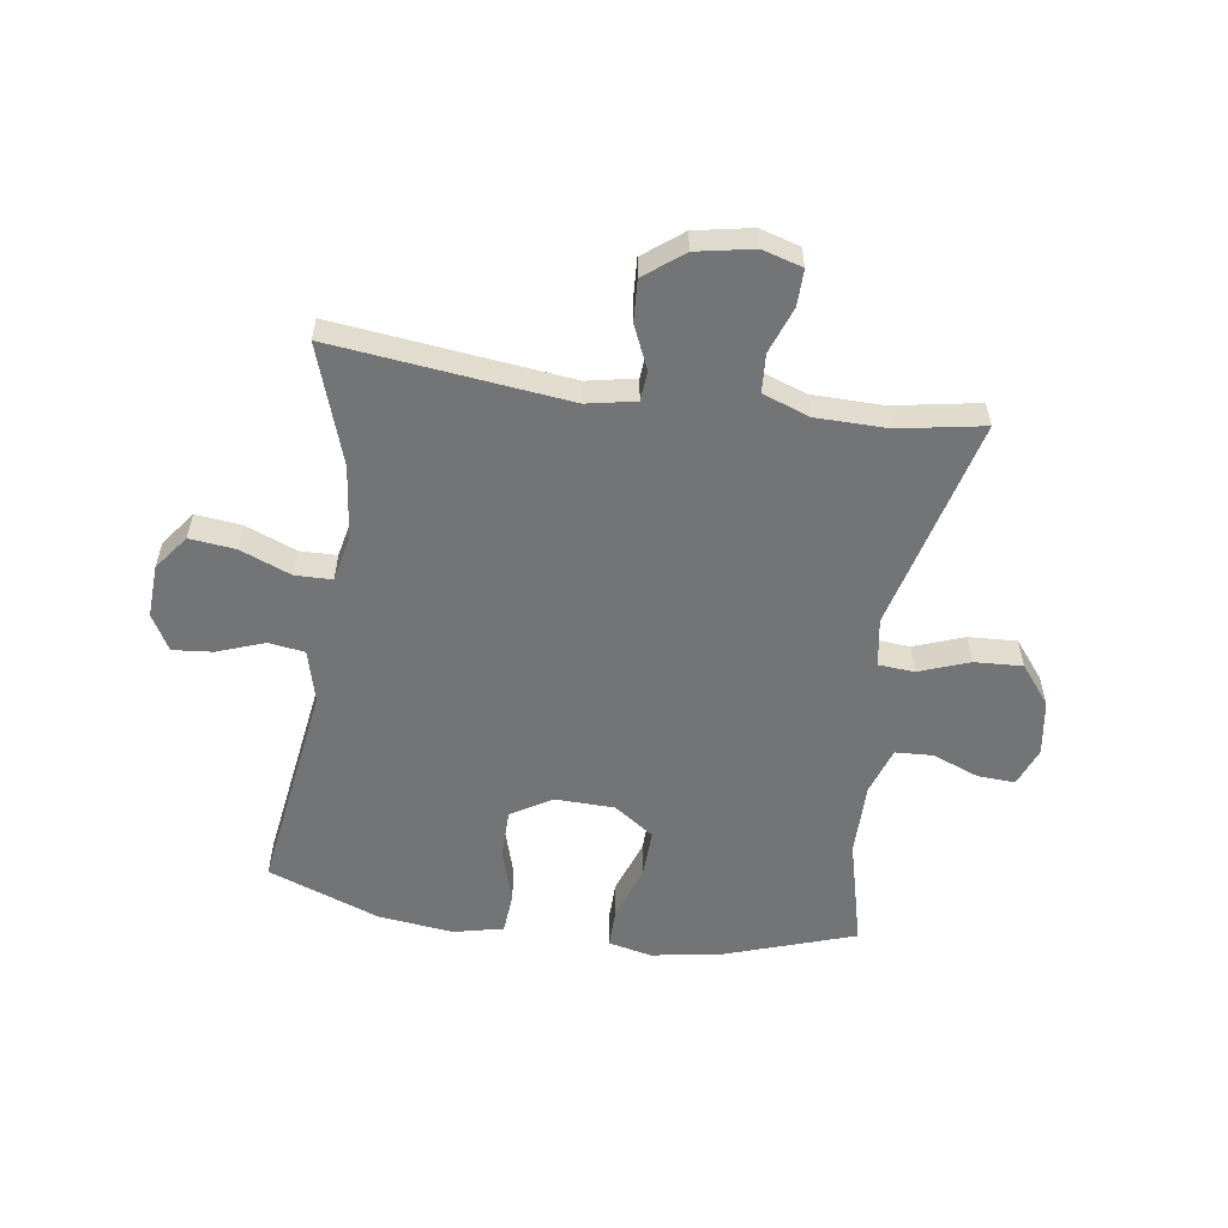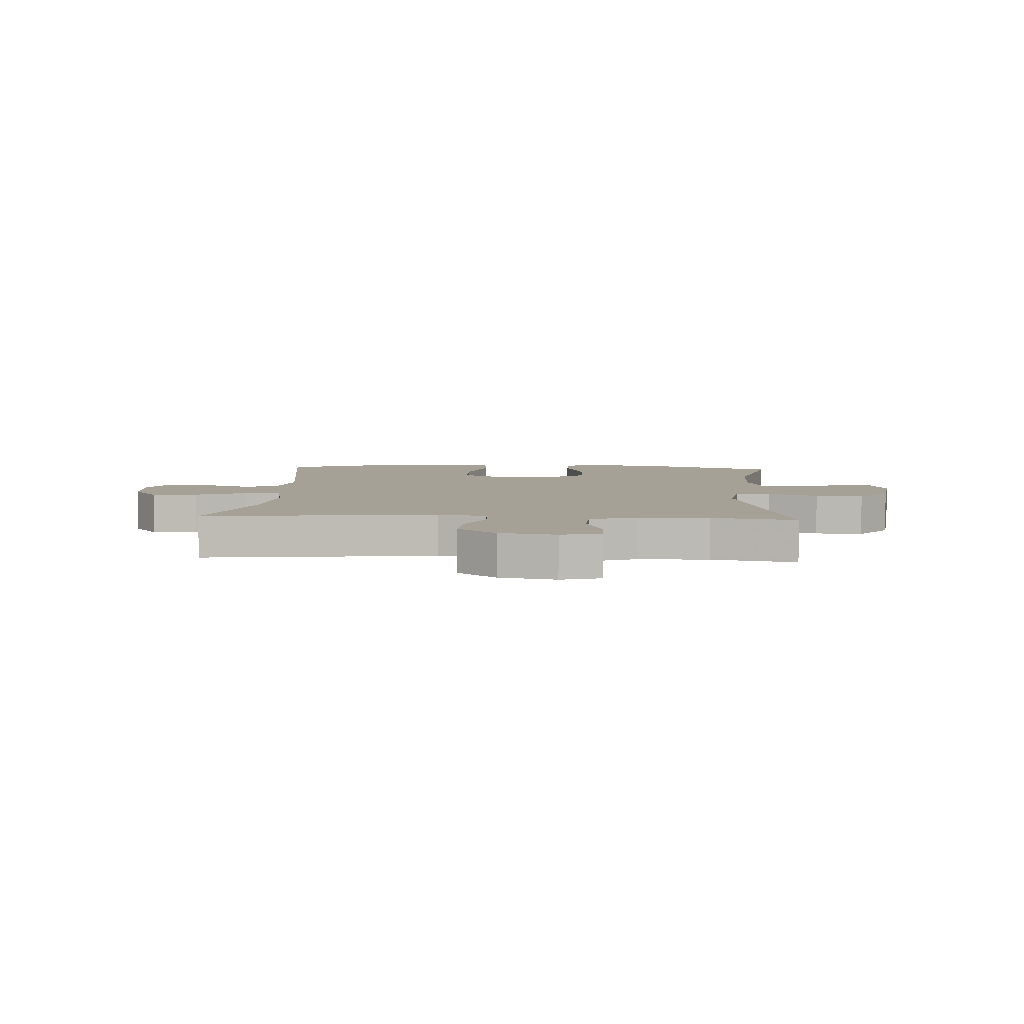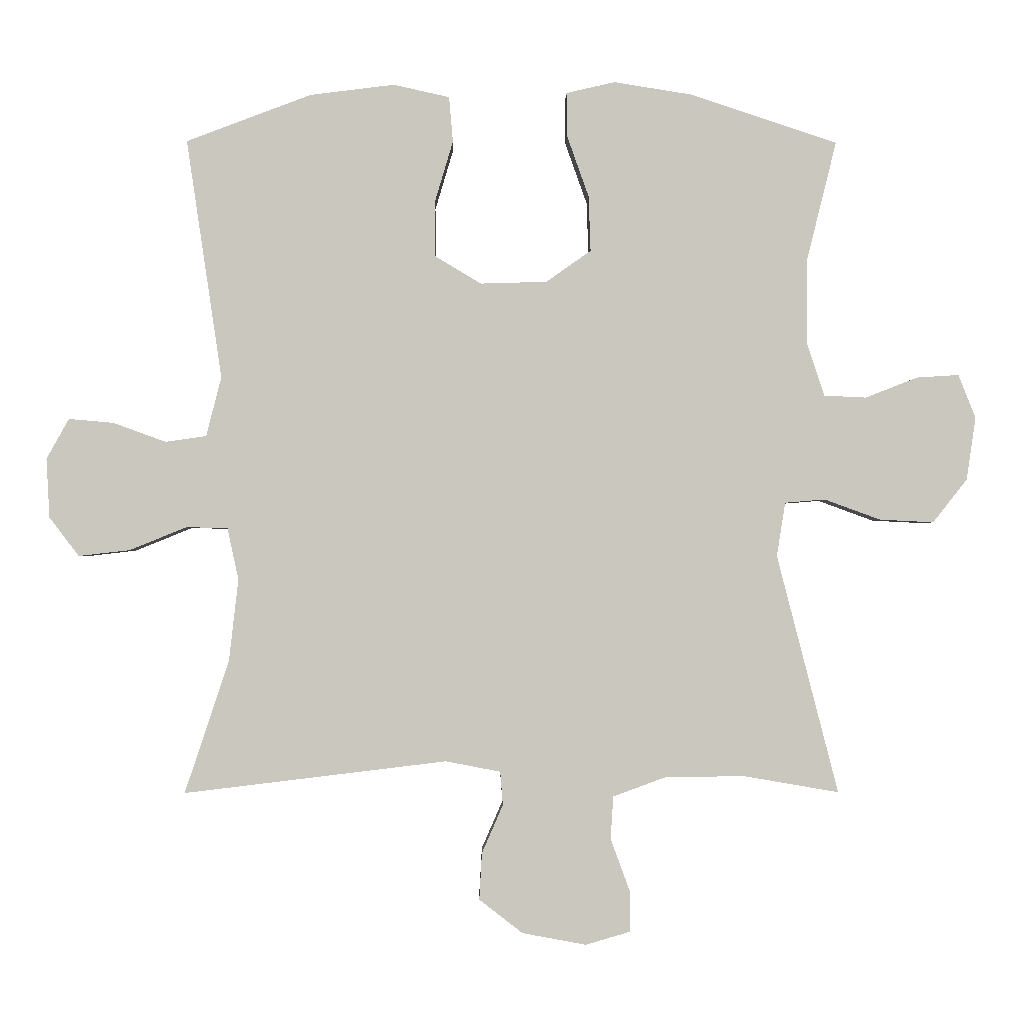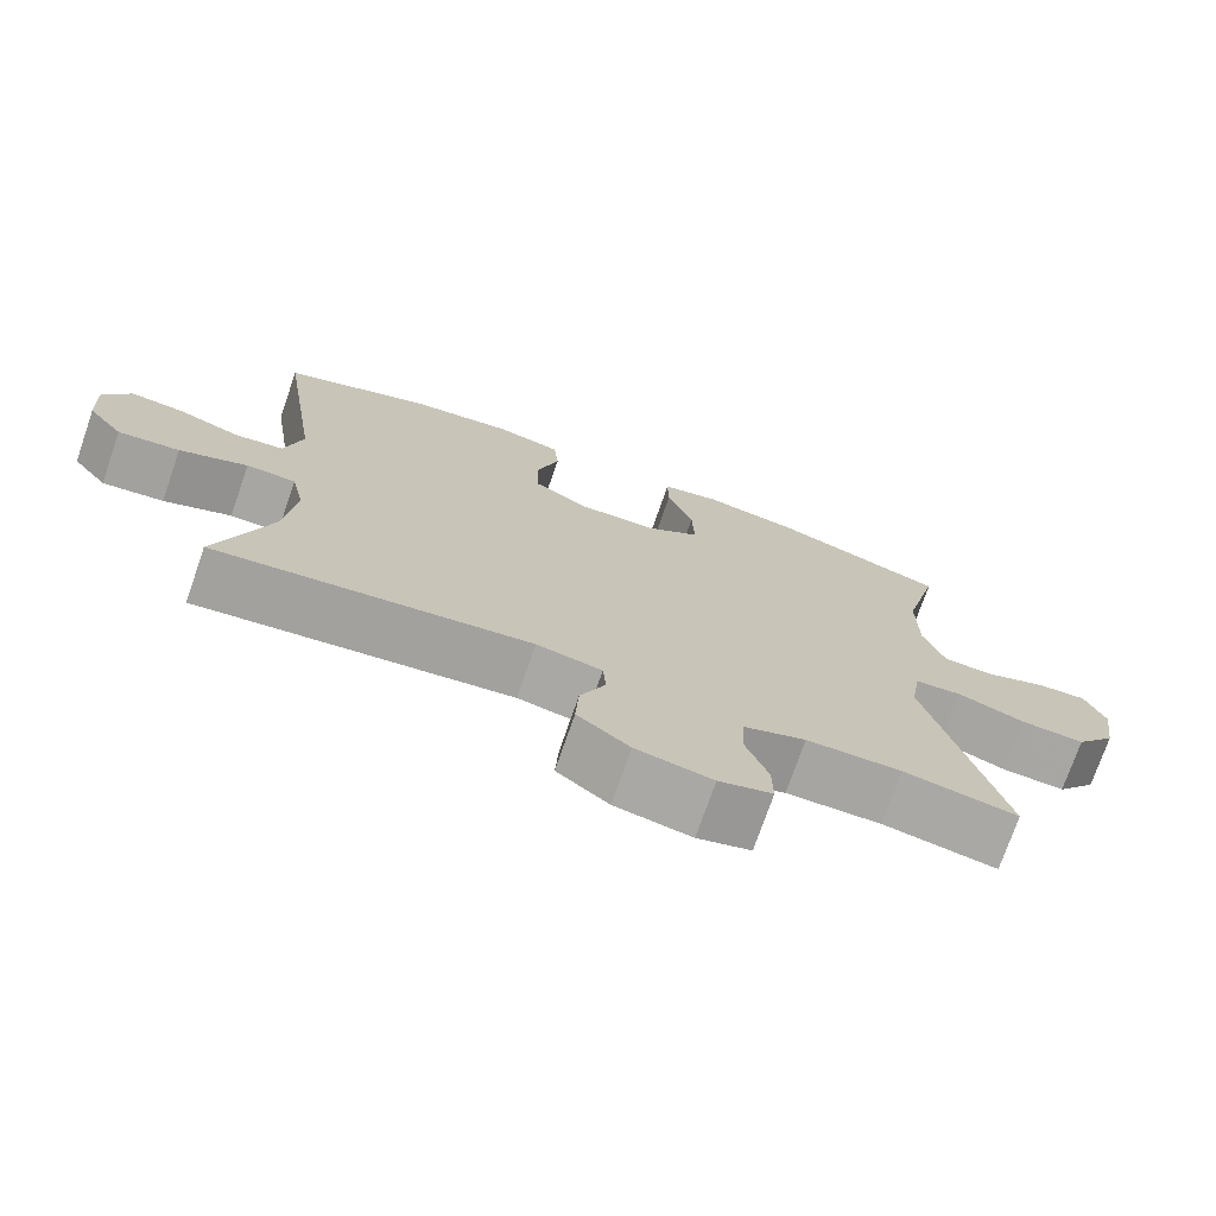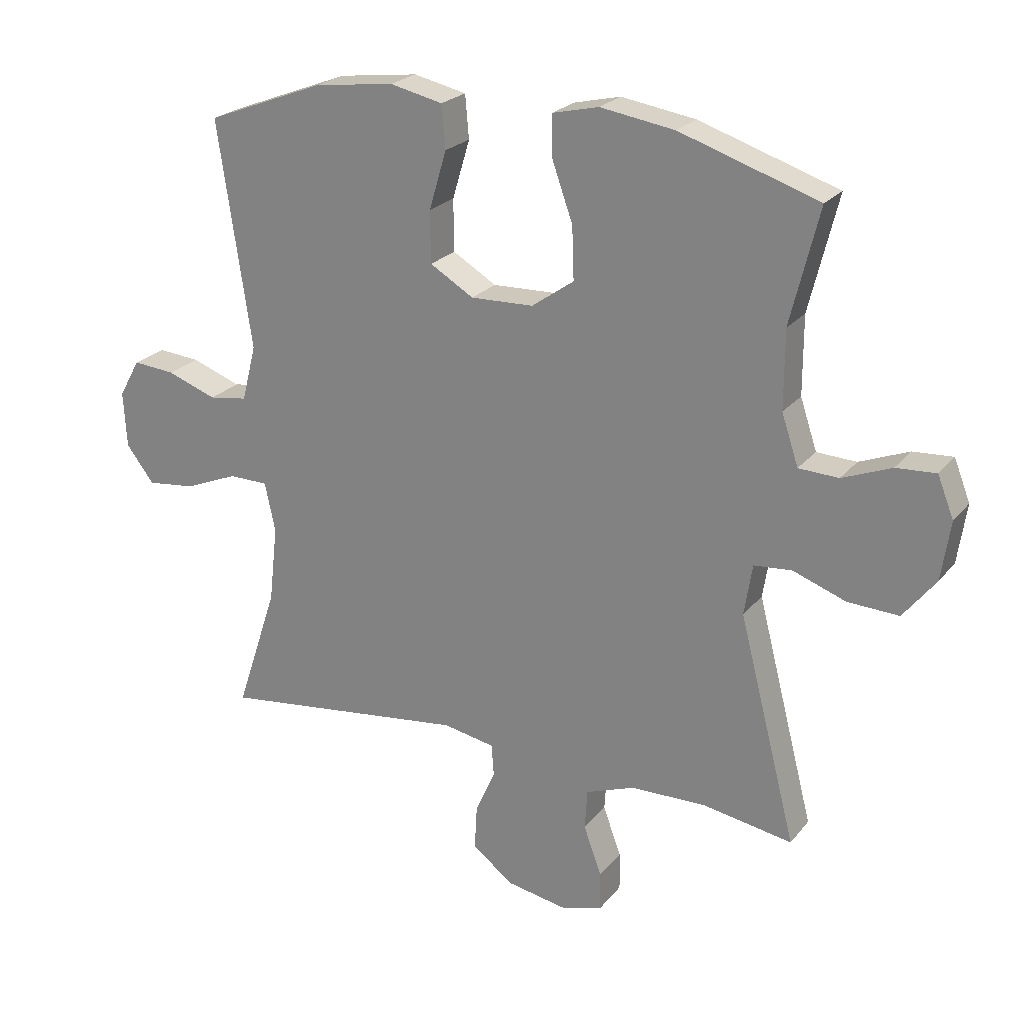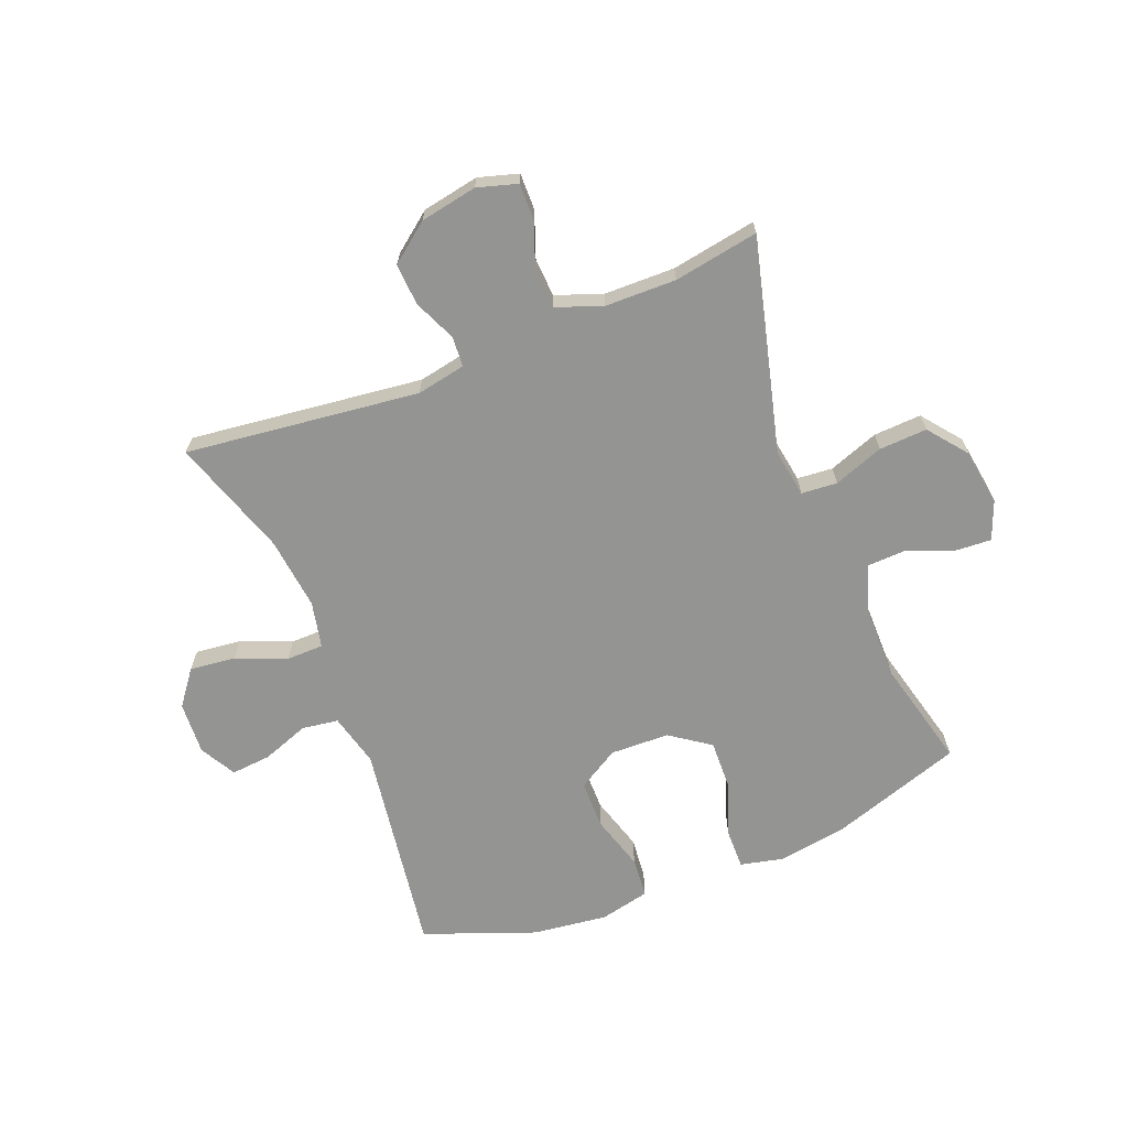
<metadata>
{"format":"obj","ext":"obj","renderer":"f3d","projection":"perspective","resolution":1024,"background":"white","views":[{"elev":-56.2,"azim":171.9,"up":"+Y"},{"elev":6.0,"azim":-176.5,"up":"+Y"},{"elev":-1.5,"azim":179.2,"up":"+Z"},{"elev":-73.9,"azim":160.9,"up":"+Z"},{"elev":23.1,"azim":-151.6,"up":"+Z"},{"elev":-67.0,"azim":-158.3,"up":"+Y"}]}
</metadata>
<code>
v 0.5 0.07 0.5
v 0.446 0.07 0.136
v 0.469 0.07 0.046
v 0.531 0.07 0.037
v 0.611 0.07 0.066
v 0.679 0.07 0.072
v 0.713 0.07 0.011
v 0.708 0.07 -0.079
v 0.663 0.07 -0.138
v 0.585 0.07 -0.129
v 0.499 0.07 -0.094
v 0.436 0.07 -0.095
v 0.419 0.07 -0.174
v 0.433 0.07 -0.298
v 0.5 0.07 -0.5
v 0.101 0.07 -0.452
v 0.018 0.07 -0.468
v 0.014 0.07 -0.519
v 0.046 0.07 -0.592
v 0.05 0.07 -0.663
v -0.016 0.07 -0.714
v -0.113 0.07 -0.732
v -0.181 0.07 -0.712
v -0.18 0.07 -0.65
v -0.151 0.07 -0.571
v -0.155 0.07 -0.506
v -0.234 0.07 -0.477
v -0.355 0.07 -0.475
v -0.5 0.07 -0.5
v -0.407 0.07 -0.138
v -0.42 0.07 -0.056
v -0.481 0.07 -0.051
v -0.566 0.07 -0.082
v -0.648 0.07 -0.086
v -0.7 0.07 -0.02
v -0.714 0.07 0.075
v -0.688 0.07 0.141
v -0.624 0.07 0.137
v -0.545 0.07 0.106
v -0.481 0.07 0.109
v -0.454 0.07 0.19
v -0.454 0.07 0.315
v -0.5 0.07 0.5
v -0.277 0.07 0.574
v -0.158 0.07 0.593
v -0.084 0.07 0.576
v -0.085 0.07 0.509
v -0.118 0.07 0.416
v -0.121 0.07 0.332
v -0.053 0.07 0.284
v 0.048 0.07 0.281
v 0.118 0.07 0.323
v 0.119 0.07 0.406
v 0.091 0.07 0.5
v 0.097 0.07 0.569
v 0.182 0.07 0.588
v 0.31 0.07 0.572
v 0.5 0 0.5
v 0.446 0 0.136
v 0.469 0 0.046
v 0.531 0 0.037
v 0.611 0 0.066
v 0.679 0 0.072
v 0.713 0 0.011
v 0.708 0 -0.079
v 0.663 0 -0.138
v 0.585 0 -0.129
v 0.499 0 -0.094
v 0.436 0 -0.095
v 0.419 0 -0.174
v 0.433 0 -0.298
v 0.5 0 -0.5
v 0.101 0 -0.452
v 0.018 0 -0.468
v 0.014 0 -0.519
v 0.046 0 -0.592
v 0.05 0 -0.663
v -0.016 0 -0.714
v -0.113 0 -0.732
v -0.181 0 -0.712
v -0.18 0 -0.65
v -0.151 0 -0.571
v -0.155 0 -0.506
v -0.234 0 -0.477
v -0.355 0 -0.475
v -0.5 0 -0.5
v -0.407 0 -0.138
v -0.42 0 -0.056
v -0.481 0 -0.051
v -0.566 0 -0.082
v -0.648 0 -0.086
v -0.7 0 -0.02
v -0.714 0 0.075
v -0.688 0 0.141
v -0.624 0 0.137
v -0.545 0 0.106
v -0.481 0 0.109
v -0.454 0 0.19
v -0.454 0 0.315
v -0.5 0 0.5
v -0.277 0 0.574
v -0.158 0 0.593
v -0.084 0 0.576
v -0.085 0 0.509
v -0.118 0 0.416
v -0.121 0 0.332
v -0.053 0 0.284
v 0.048 0 0.281
v 0.118 0 0.323
v 0.119 0 0.406
v 0.091 0 0.5
v 0.097 0 0.569
v 0.182 0 0.588
v 0.31 0 0.572
f 57 1 2
f 56 57 2
f 55 56 2
f 54 55 2
f 53 54 2
f 52 53 2 3
f 51 52 3
f 50 51 3
f 46 47 48
f 45 46 48
f 44 45 48
f 43 44 48
f 42 43 48
f 41 42 48 49
f 40 41 49 50
f 37 38 39
f 36 37 39
f 35 36 39
f 34 35 39
f 33 34 39
f 32 33 39
f 31 32 39 40
f 28 29 30
f 27 28 30
f 26 27 30 31
f 23 24 25
f 22 23 25
f 21 22 25
f 20 21 25
f 19 20 25
f 18 19 25
f 17 18 25 26
f 14 15 16
f 13 14 16 17
f 31 40 50
f 26 31 50
f 17 26 50
f 13 17 50
f 12 13 50
f 9 10 11
f 8 9 11
f 7 8 11
f 6 7 11
f 5 6 11
f 4 5 11
f 12 50 3
f 3 4 11 12
f 59 58 114
f 59 114 113
f 59 113 112
f 59 112 111
f 59 111 110
f 60 59 110 109
f 60 109 108
f 60 108 107
f 105 104 103
f 105 103 102
f 105 102 101
f 105 101 100
f 105 100 99
f 106 105 99 98
f 107 106 98 97
f 96 95 94
f 96 94 93
f 96 93 92
f 96 92 91
f 96 91 90
f 96 90 89
f 97 96 89 88
f 87 86 85
f 87 85 84
f 88 87 84 83
f 82 81 80
f 82 80 79
f 82 79 78
f 82 78 77
f 82 77 76
f 82 76 75
f 83 82 75 74
f 73 72 71
f 74 73 71 70
f 107 97 88
f 107 88 83
f 107 83 74
f 107 74 70
f 107 70 69
f 68 67 66
f 68 66 65
f 68 65 64
f 68 64 63
f 68 63 62
f 68 62 61
f 60 107 69
f 69 68 61 60
f 1 58 59 2
f 2 59 60 3
f 3 60 61 4
f 4 61 62 5
f 5 62 63 6
f 6 63 64 7
f 7 64 65 8
f 8 65 66 9
f 9 66 67 10
f 10 67 68 11
f 11 68 69 12
f 12 69 70 13
f 13 70 71 14
f 14 71 72 15
f 15 72 73 16
f 16 73 74 17
f 17 74 75 18
f 18 75 76 19
f 19 76 77 20
f 20 77 78 21
f 21 78 79 22
f 22 79 80 23
f 23 80 81 24
f 24 81 82 25
f 25 82 83 26
f 26 83 84 27
f 27 84 85 28
f 28 85 86 29
f 29 86 87 30
f 30 87 88 31
f 31 88 89 32
f 32 89 90 33
f 33 90 91 34
f 34 91 92 35
f 35 92 93 36
f 36 93 94 37
f 37 94 95 38
f 38 95 96 39
f 39 96 97 40
f 40 97 98 41
f 41 98 99 42
f 42 99 100 43
f 43 100 101 44
f 44 101 102 45
f 45 102 103 46
f 46 103 104 47
f 47 104 105 48
f 48 105 106 49
f 49 106 107 50
f 50 107 108 51
f 51 108 109 52
f 52 109 110 53
f 53 110 111 54
f 54 111 112 55
f 55 112 113 56
f 56 113 114 57
f 57 114 58 1

</code>
